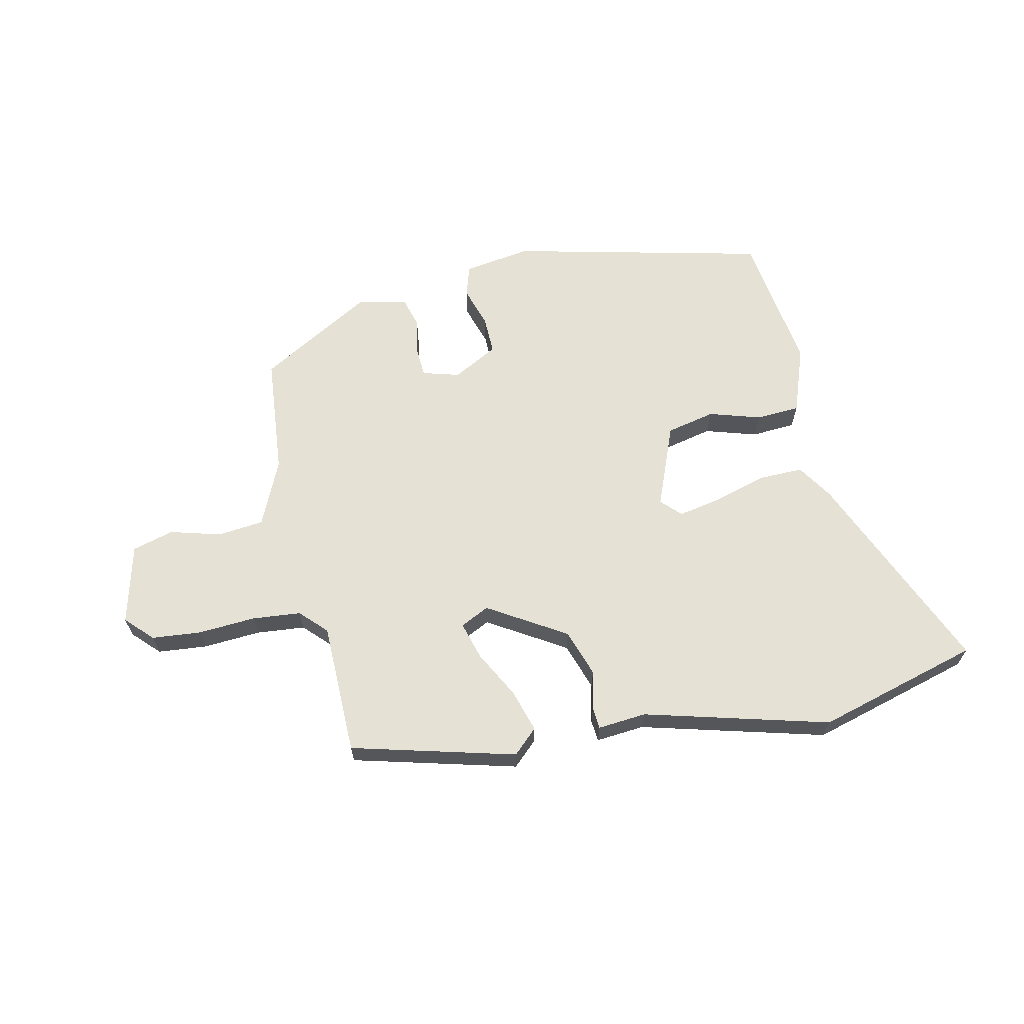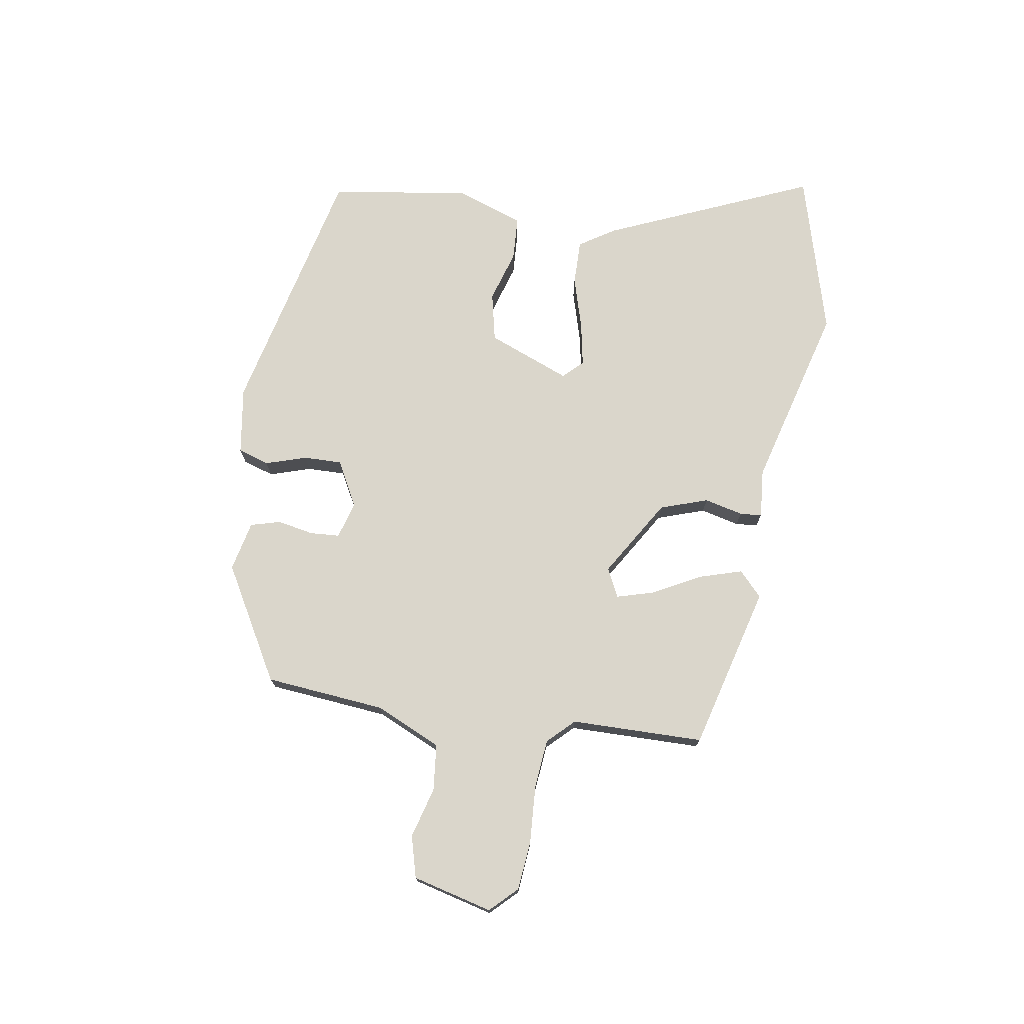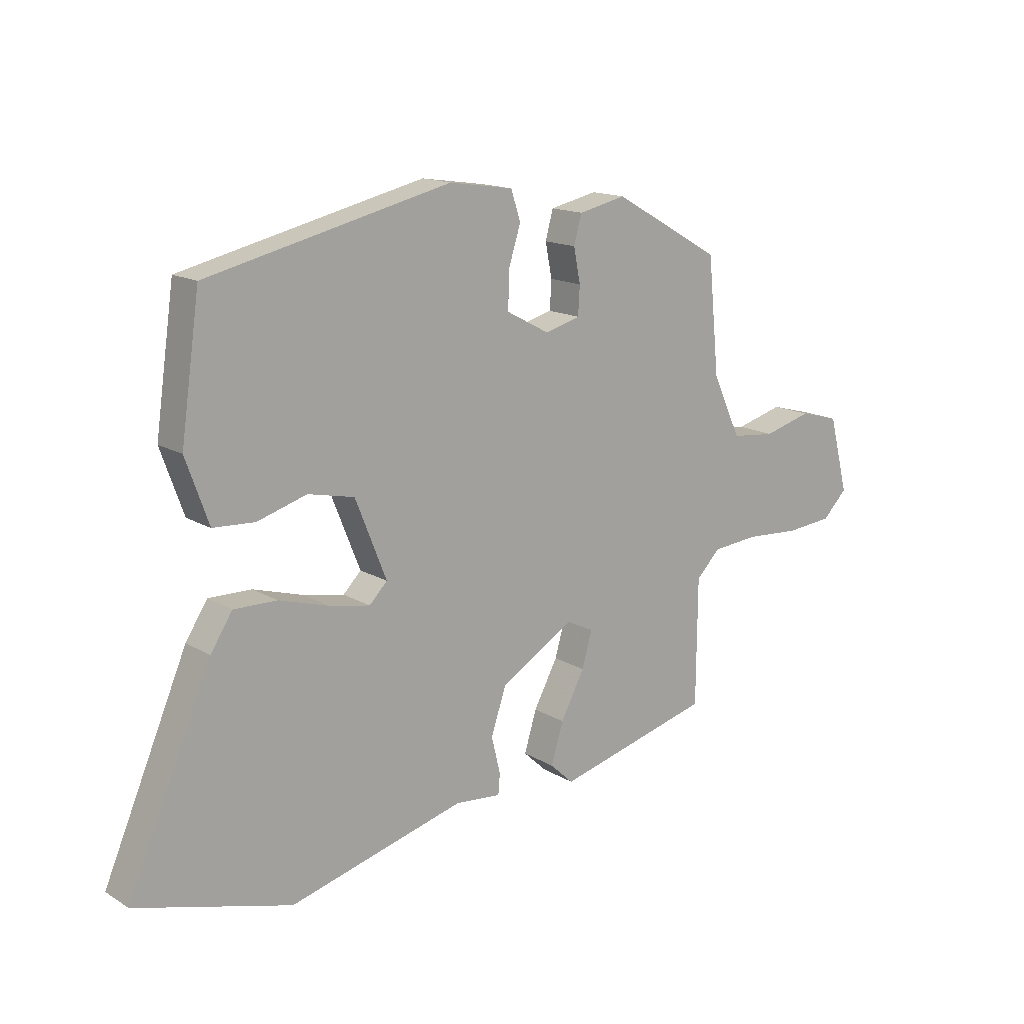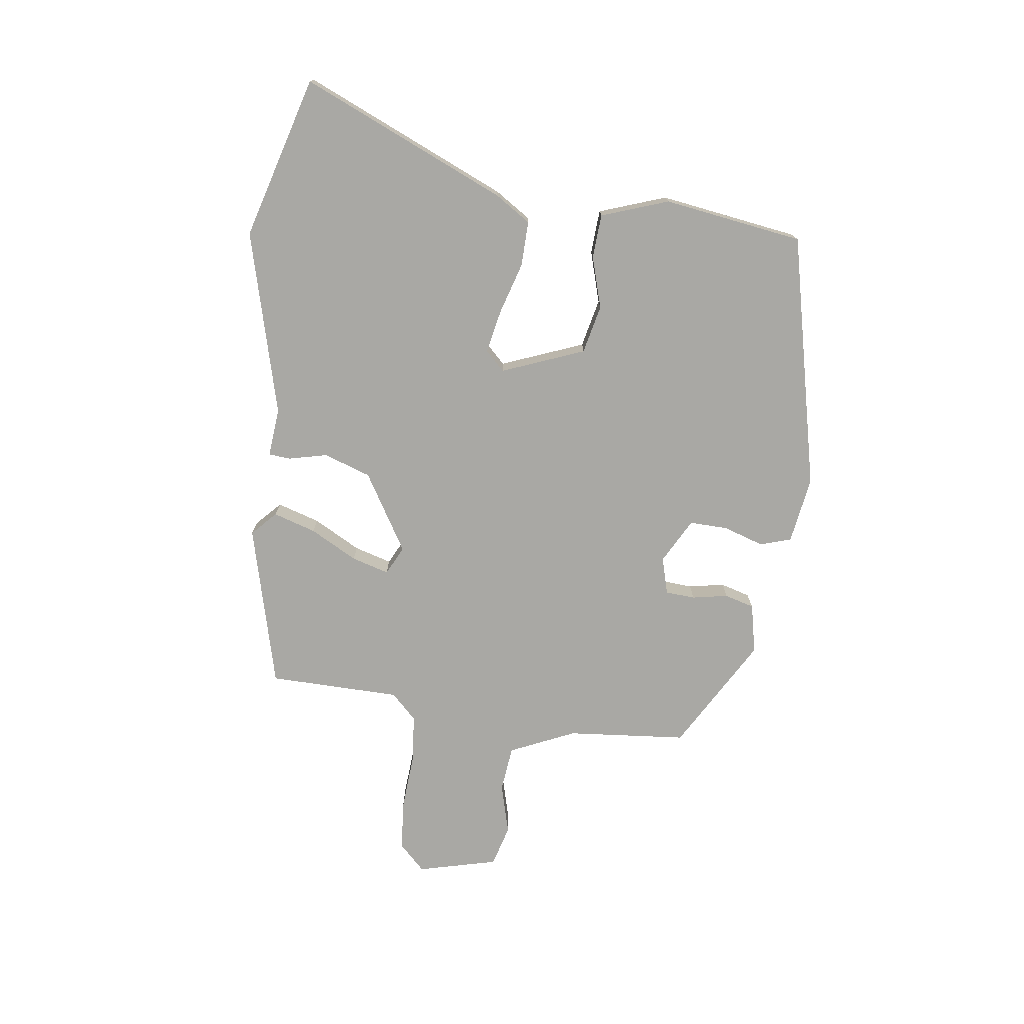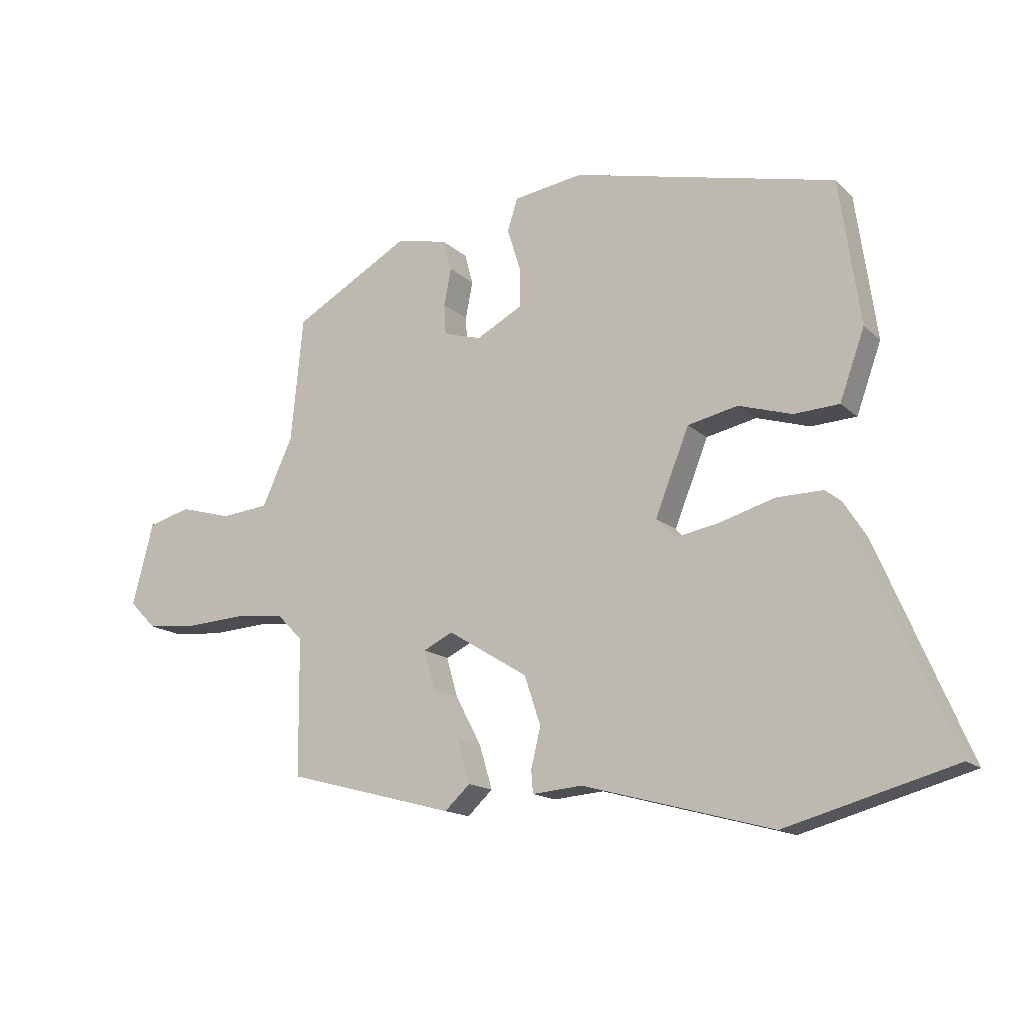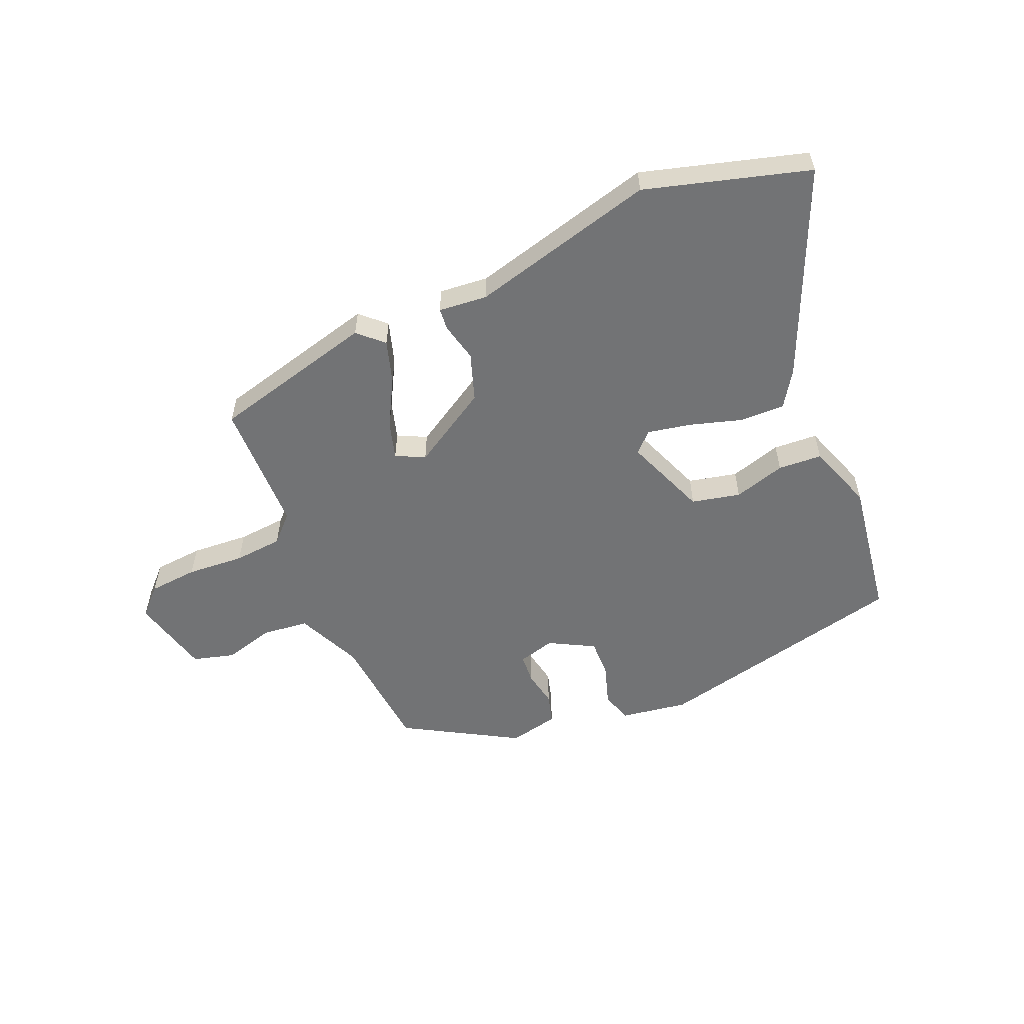
<metadata>
{"format":"obj","ext":"obj","renderer":"f3d","projection":"perspective","resolution":1024,"background":"white","views":[{"elev":64.9,"azim":167.5,"up":"+Y"},{"elev":74.0,"azim":99.0,"up":"+Y"},{"elev":15.1,"azim":-38.5,"up":"+Z"},{"elev":-74.9,"azim":-98.0,"up":"+Y"},{"elev":-15.2,"azim":-150.7,"up":"+Z"},{"elev":-55.8,"azim":-157.4,"up":"+Y"}]}
</metadata>
<code>
v 0.472 0.07 0.38
v 0.492 0.07 0.175
v 0.543 0.07 0.064
v 0.622 0.07 0.056
v 0.708 0.07 0.08
v 0.779 0.07 0.061
v 0.814 0.07 -0.075
v 0.77 0.07 -0.12
v 0.686 0.07 -0.128
v 0.588 0.07 -0.122
v 0.505 0.07 -0.13
v 0.462 0.07 -0.174
v 0.46 0.07 -0.4
v 0.181 0.07 -0.474
v 0.139 0.07 -0.435
v 0.161 0.07 -0.362
v 0.204 0.07 -0.281
v 0.222 0.07 -0.217
v 0.173 0.07 -0.193
v 0.041 0.07 -0.274
v 0.014 0.07 -0.355
v 0.03 0.07 -0.421
v 0.027 0.07 -0.458
v -0.056 0.07 -0.451
v -0.37 0.07 -0.536
v -0.648 0.07 -0.459
v -0.498 0.07 -0.108
v -0.459 0.07 -0.047
v -0.382 0.07 -0.048
v -0.293 0.07 -0.074
v -0.219 0.07 -0.088
v -0.187 0.07 -0.055
v -0.243 0.07 0.085
v -0.326 0.07 0.103
v -0.414 0.07 0.076
v -0.489 0.07 0.08
v -0.53 0.07 0.194
v -0.496 0.07 0.433
v -0.061 0.07 0.536
v 0.054 0.07 0.519
v 0.071 0.07 0.466
v 0.049 0.07 0.396
v 0.048 0.07 0.331
v 0.125 0.07 0.29
v 0.188 0.07 0.308
v 0.191 0.07 0.359
v 0.179 0.07 0.42
v 0.193 0.07 0.471
v 0.278 0.07 0.49
v 0.472 0 0.38
v 0.492 0 0.175
v 0.543 0 0.064
v 0.622 0 0.056
v 0.708 0 0.08
v 0.779 0 0.061
v 0.814 0 -0.075
v 0.77 0 -0.12
v 0.686 0 -0.128
v 0.588 0 -0.122
v 0.505 0 -0.13
v 0.462 0 -0.174
v 0.46 0 -0.4
v 0.181 0 -0.474
v 0.139 0 -0.435
v 0.161 0 -0.362
v 0.204 0 -0.281
v 0.222 0 -0.217
v 0.173 0 -0.193
v 0.041 0 -0.274
v 0.014 0 -0.355
v 0.03 0 -0.421
v 0.027 0 -0.458
v -0.056 0 -0.451
v -0.37 0 -0.536
v -0.648 0 -0.459
v -0.498 0 -0.108
v -0.459 0 -0.047
v -0.382 0 -0.048
v -0.293 0 -0.074
v -0.219 0 -0.088
v -0.187 0 -0.055
v -0.243 0 0.085
v -0.326 0 0.103
v -0.414 0 0.076
v -0.489 0 0.08
v -0.53 0 0.194
v -0.496 0 0.433
v -0.061 0 0.536
v 0.054 0 0.519
v 0.071 0 0.466
v 0.049 0 0.396
v 0.048 0 0.331
v 0.125 0 0.29
v 0.188 0 0.308
v 0.191 0 0.359
v 0.179 0 0.42
v 0.193 0 0.471
v 0.278 0 0.49
f 46 47 48 49
f 45 46 49 1
f 44 45 1 2
f 39 40 41 42
f 39 42 43
f 38 39 43
f 37 38 43 44
f 34 35 36 37
f 33 34 37 44
f 27 28 29 30
f 27 30 31
f 24 25 26 27
f 24 27 31
f 21 22 23 24
f 20 21 24 31
f 19 20 31 32
f 14 15 16 17
f 12 13 14 17
f 11 12 17 18
f 7 8 9 10
f 7 10 11
f 4 5 6 7
f 3 4 7 11
f 19 32 33 44
f 11 18 19 44
f 2 3 11 44
f 98 97 96 95
f 50 98 95 94
f 51 50 94 93
f 91 90 89 88
f 92 91 88
f 92 88 87
f 93 92 87 86
f 86 85 84 83
f 93 86 83 82
f 79 78 77 76
f 80 79 76
f 76 75 74 73
f 80 76 73
f 73 72 71 70
f 80 73 70 69
f 81 80 69 68
f 66 65 64 63
f 66 63 62 61
f 67 66 61 60
f 59 58 57 56
f 60 59 56
f 56 55 54 53
f 60 56 53 52
f 93 82 81 68
f 93 68 67 60
f 93 60 52 51
f 1 50 51 2
f 2 51 52 3
f 3 52 53 4
f 4 53 54 5
f 5 54 55 6
f 6 55 56 7
f 7 56 57 8
f 8 57 58 9
f 9 58 59 10
f 10 59 60 11
f 11 60 61 12
f 12 61 62 13
f 13 62 63 14
f 14 63 64 15
f 15 64 65 16
f 16 65 66 17
f 17 66 67 18
f 18 67 68 19
f 19 68 69 20
f 20 69 70 21
f 21 70 71 22
f 22 71 72 23
f 23 72 73 24
f 24 73 74 25
f 25 74 75 26
f 26 75 76 27
f 27 76 77 28
f 28 77 78 29
f 29 78 79 30
f 30 79 80 31
f 31 80 81 32
f 32 81 82 33
f 33 82 83 34
f 34 83 84 35
f 35 84 85 36
f 36 85 86 37
f 37 86 87 38
f 38 87 88 39
f 39 88 89 40
f 40 89 90 41
f 41 90 91 42
f 42 91 92 43
f 43 92 93 44
f 44 93 94 45
f 45 94 95 46
f 46 95 96 47
f 47 96 97 48
f 48 97 98 49
f 49 98 50 1

</code>
